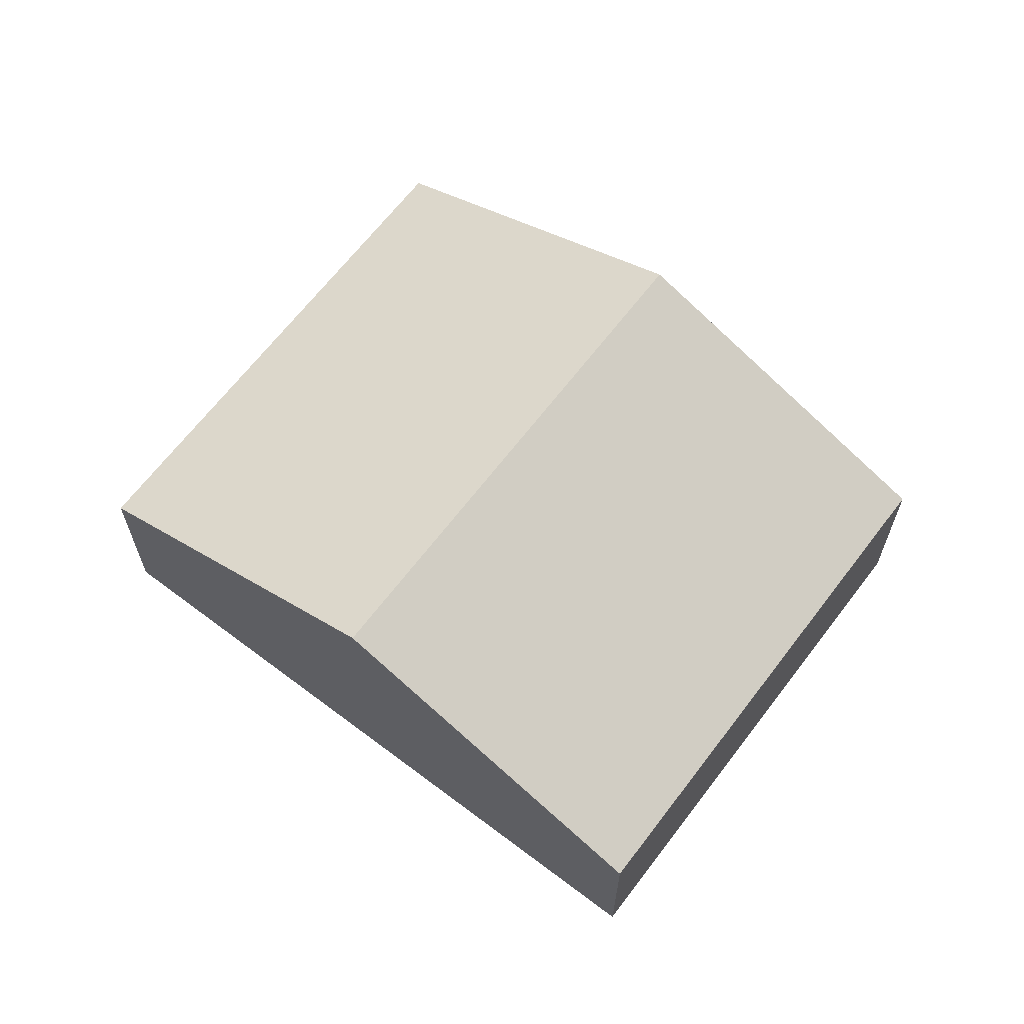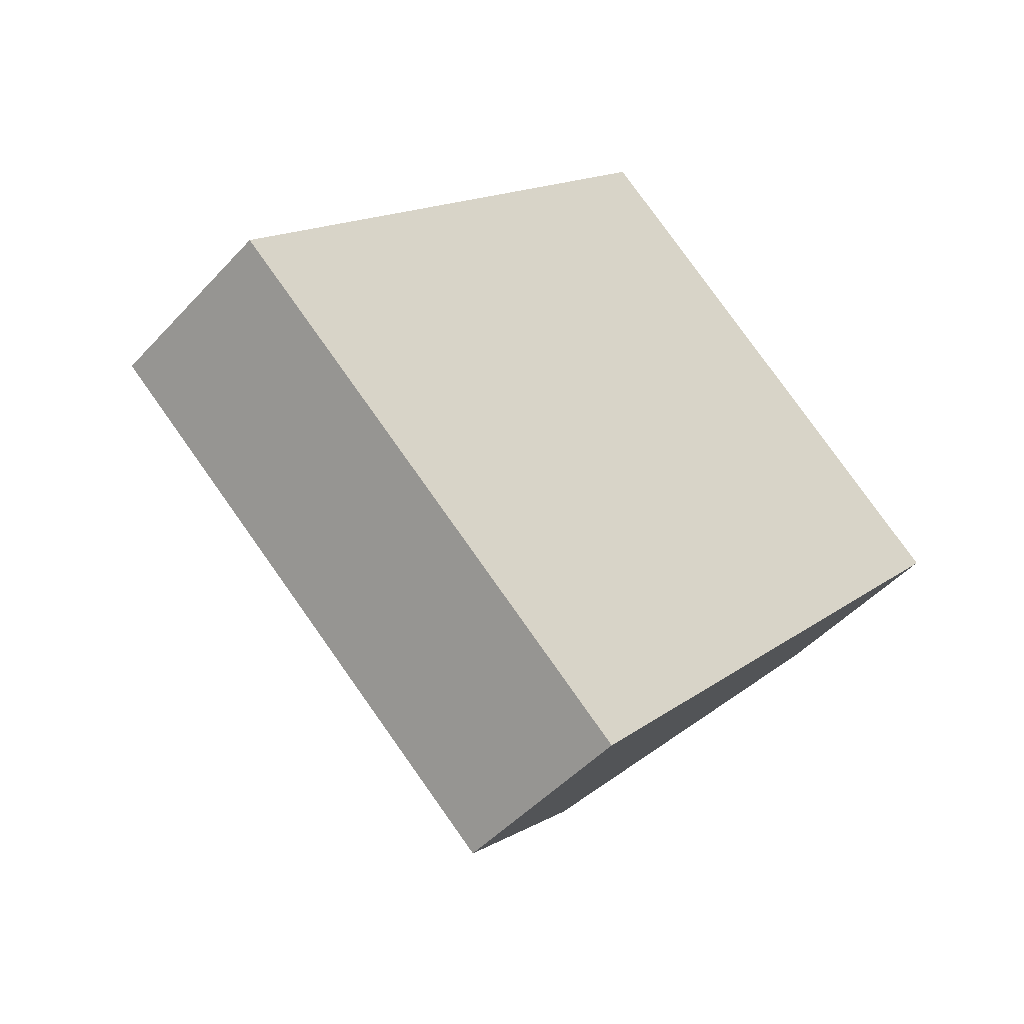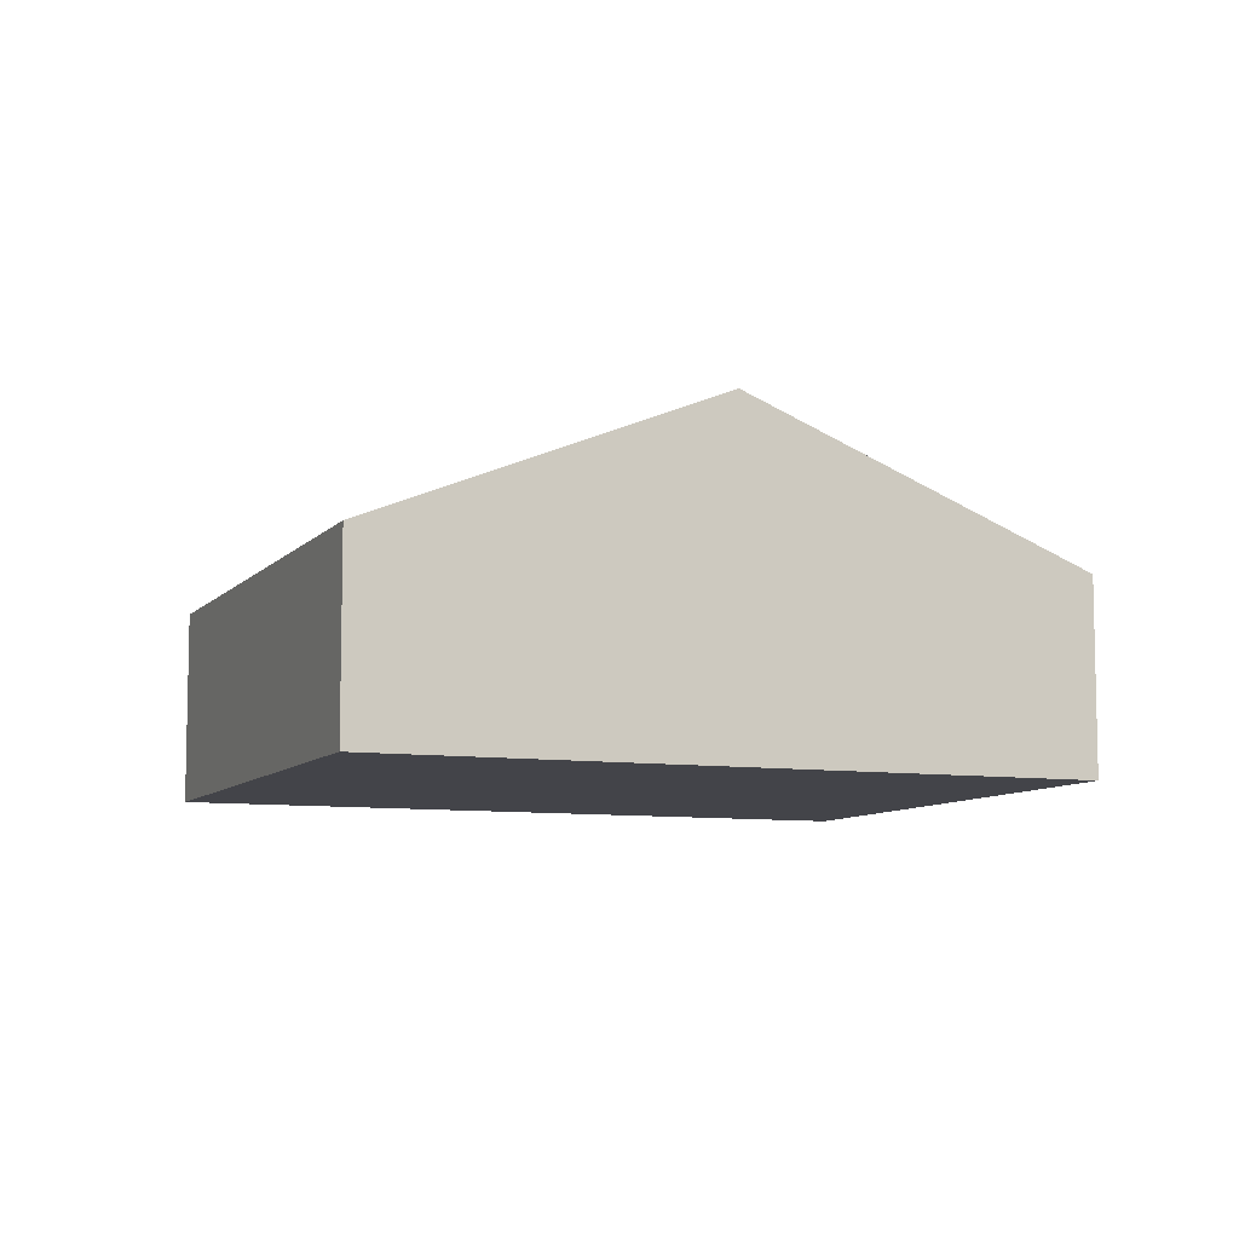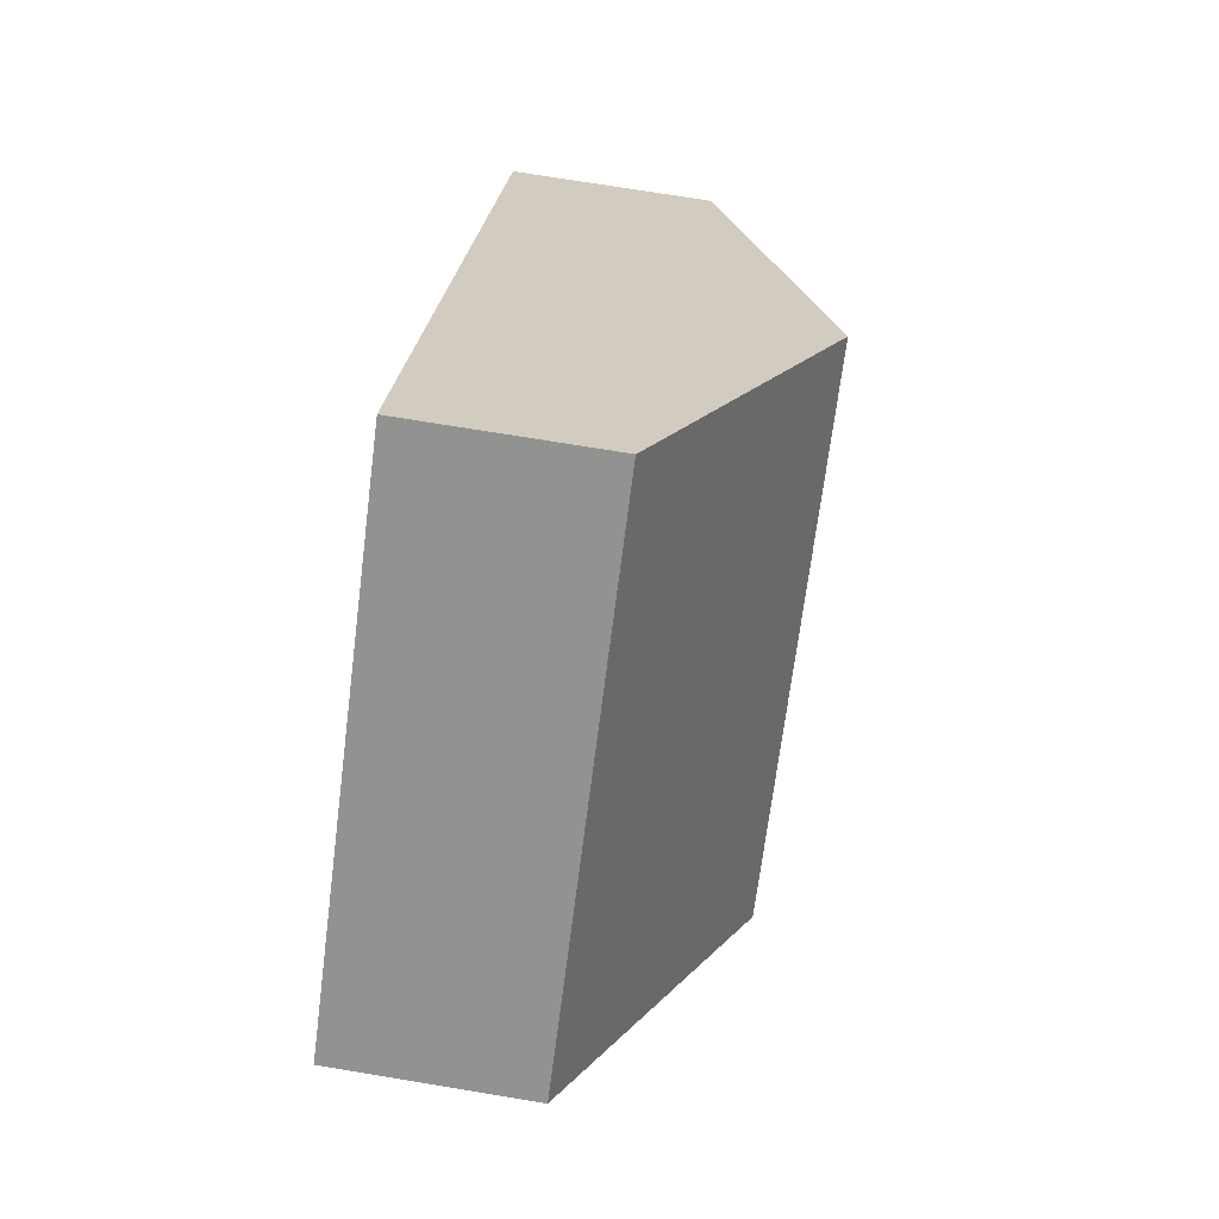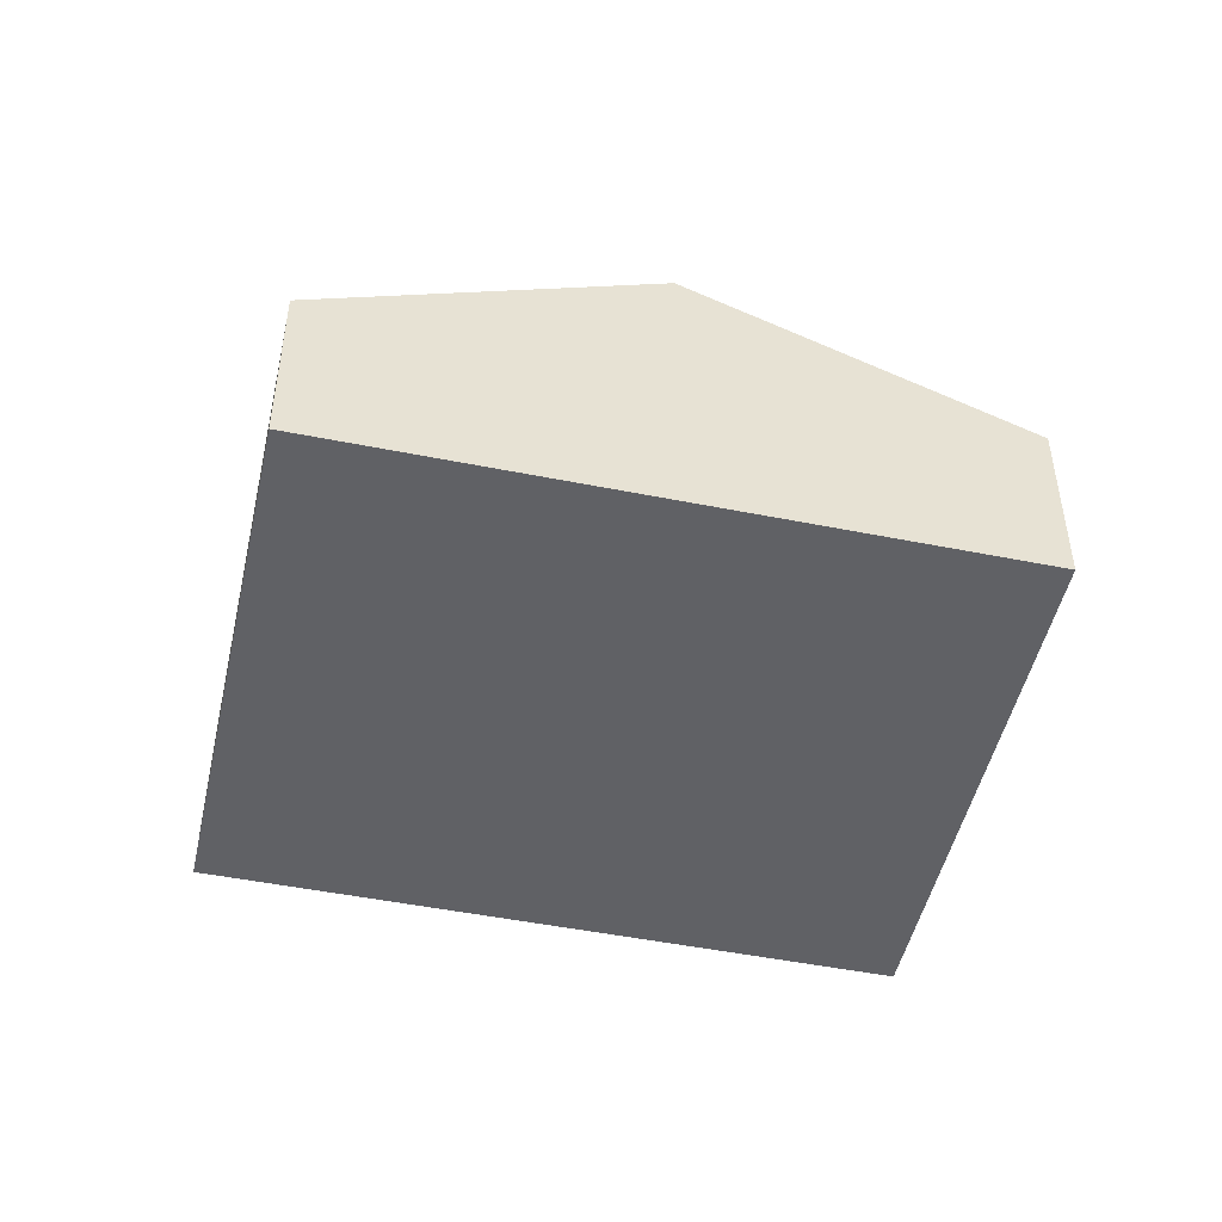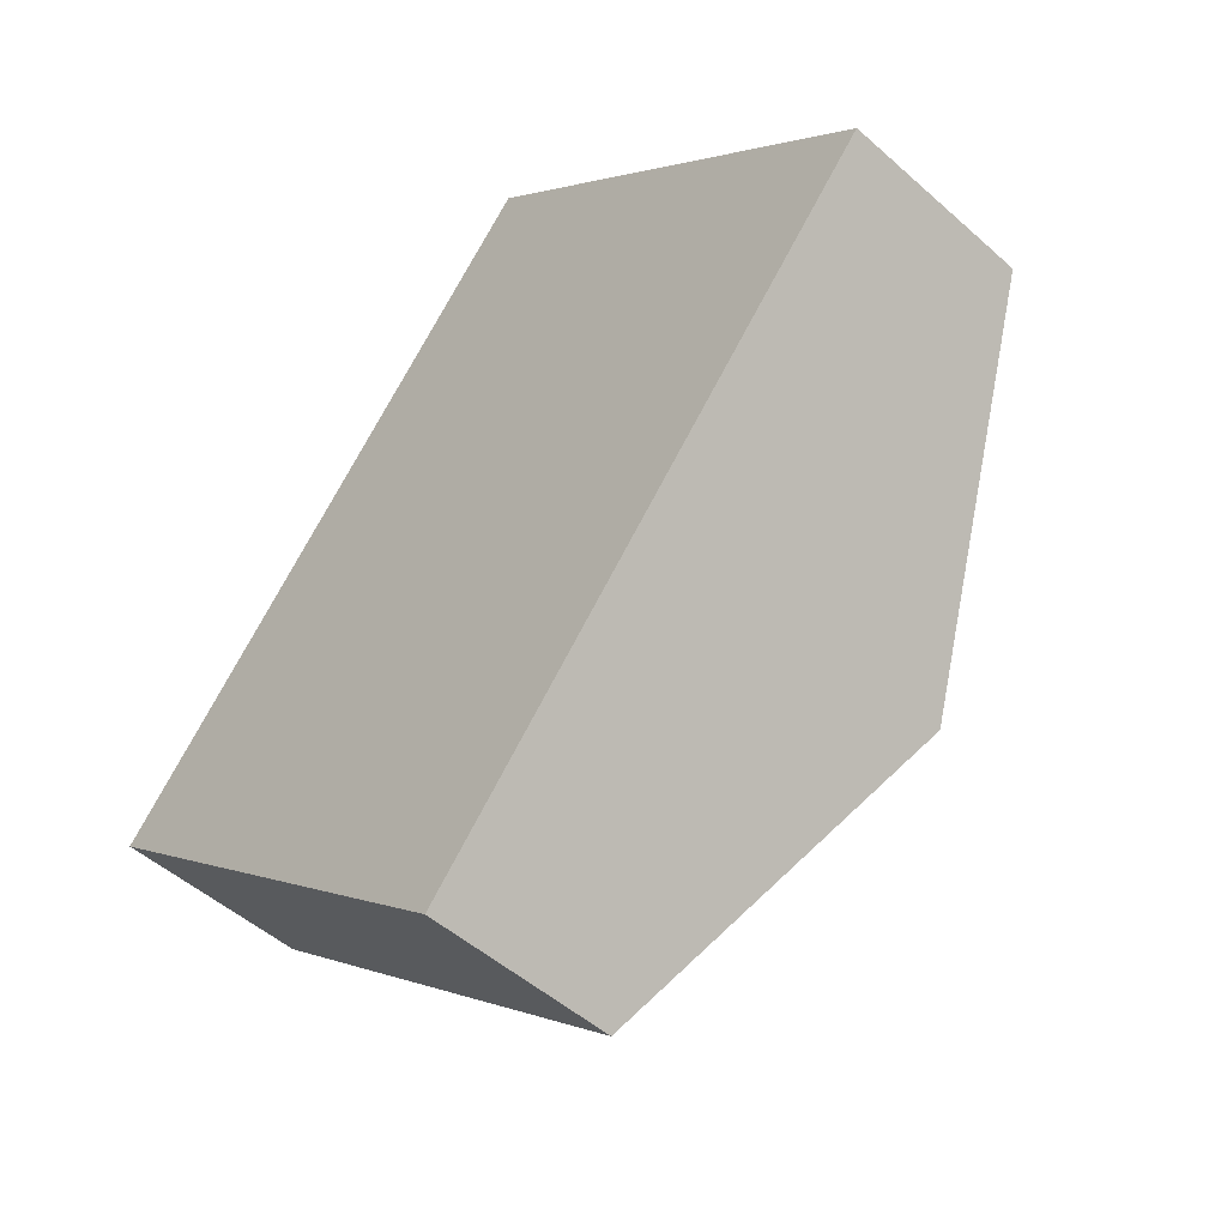
<metadata>
{"format":"obj","ext":"obj","renderer":"f3d","projection":"perspective","resolution":1024,"background":"white","views":[{"elev":65.6,"azim":-11.5,"up":"+Y"},{"elev":-47.1,"azim":-39.7,"up":"+Z"},{"elev":-8.5,"azim":109.2,"up":"+Y"},{"elev":71.9,"azim":99.4,"up":"+Z"},{"elev":-48.8,"azim":-61.3,"up":"+Y"},{"elev":-49.5,"azim":45.5,"up":"+Z"}]}
</metadata>
<code>
v  1.747 2.47 1.989
v  6.595 1.41 1.255
v  4.848 2.47 -0.735
v  3.493 1.41 3.978
v  0 1.41 8.634e-17
v  3.102 1.41 -2.724
v  3.102 1.668e-16 -2.724
v  0 0 0
v  1.747 -1.218e-16 1.989
v  3.493 -2.436e-16 3.978
v  6.595 -7.685e-17 1.255
v  4.848 4.501e-17 -0.735
g defaultobject
f 1 2 3
f 2 1 4
f 5 3 6
f 3 5 1
f 7 5 6
f 5 7 8
f 8 1 5
f 1 8 9
f 1 9 4
f 4 9 10
f 10 2 4
f 2 10 11
f 3 7 6
f 7 3 12
f 12 3 2
f 12 2 11
f 9 11 10
f 11 9 8
f 11 8 12
f 12 8 7

</code>
